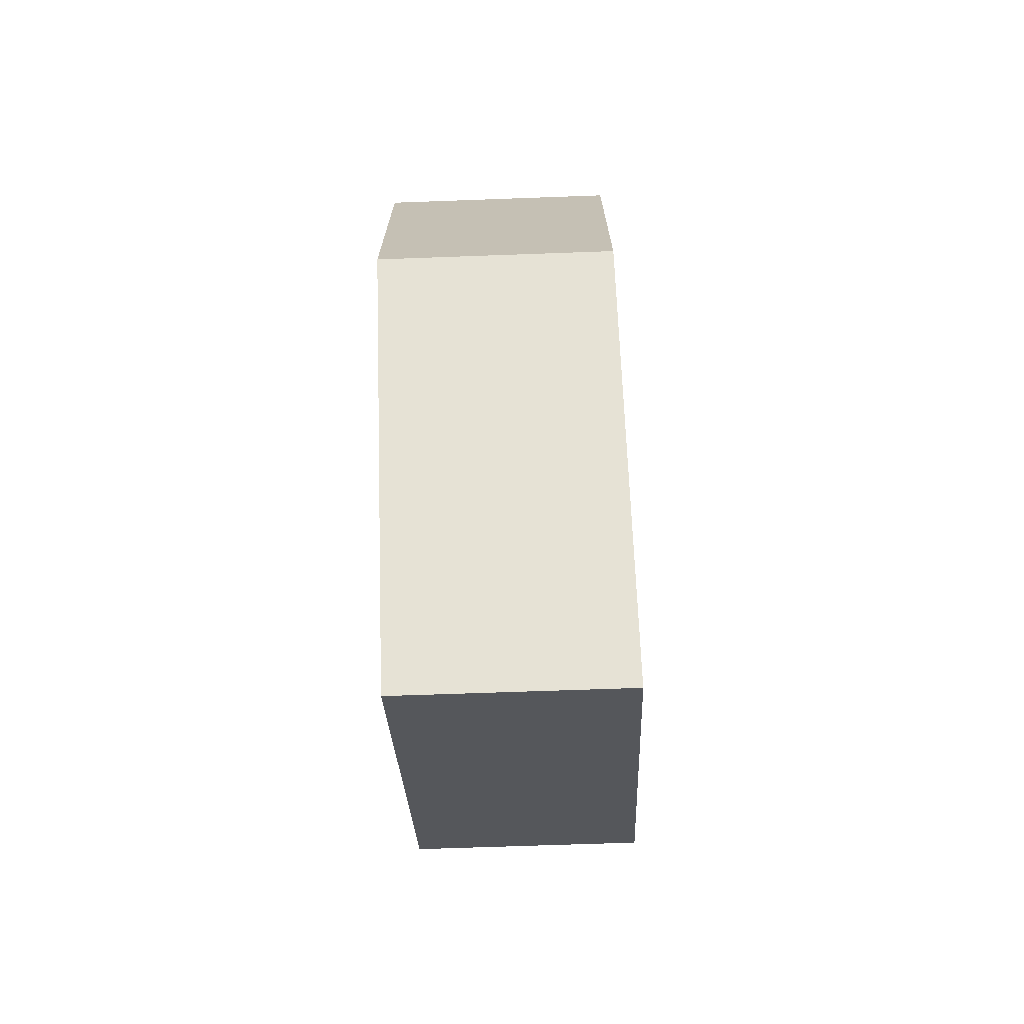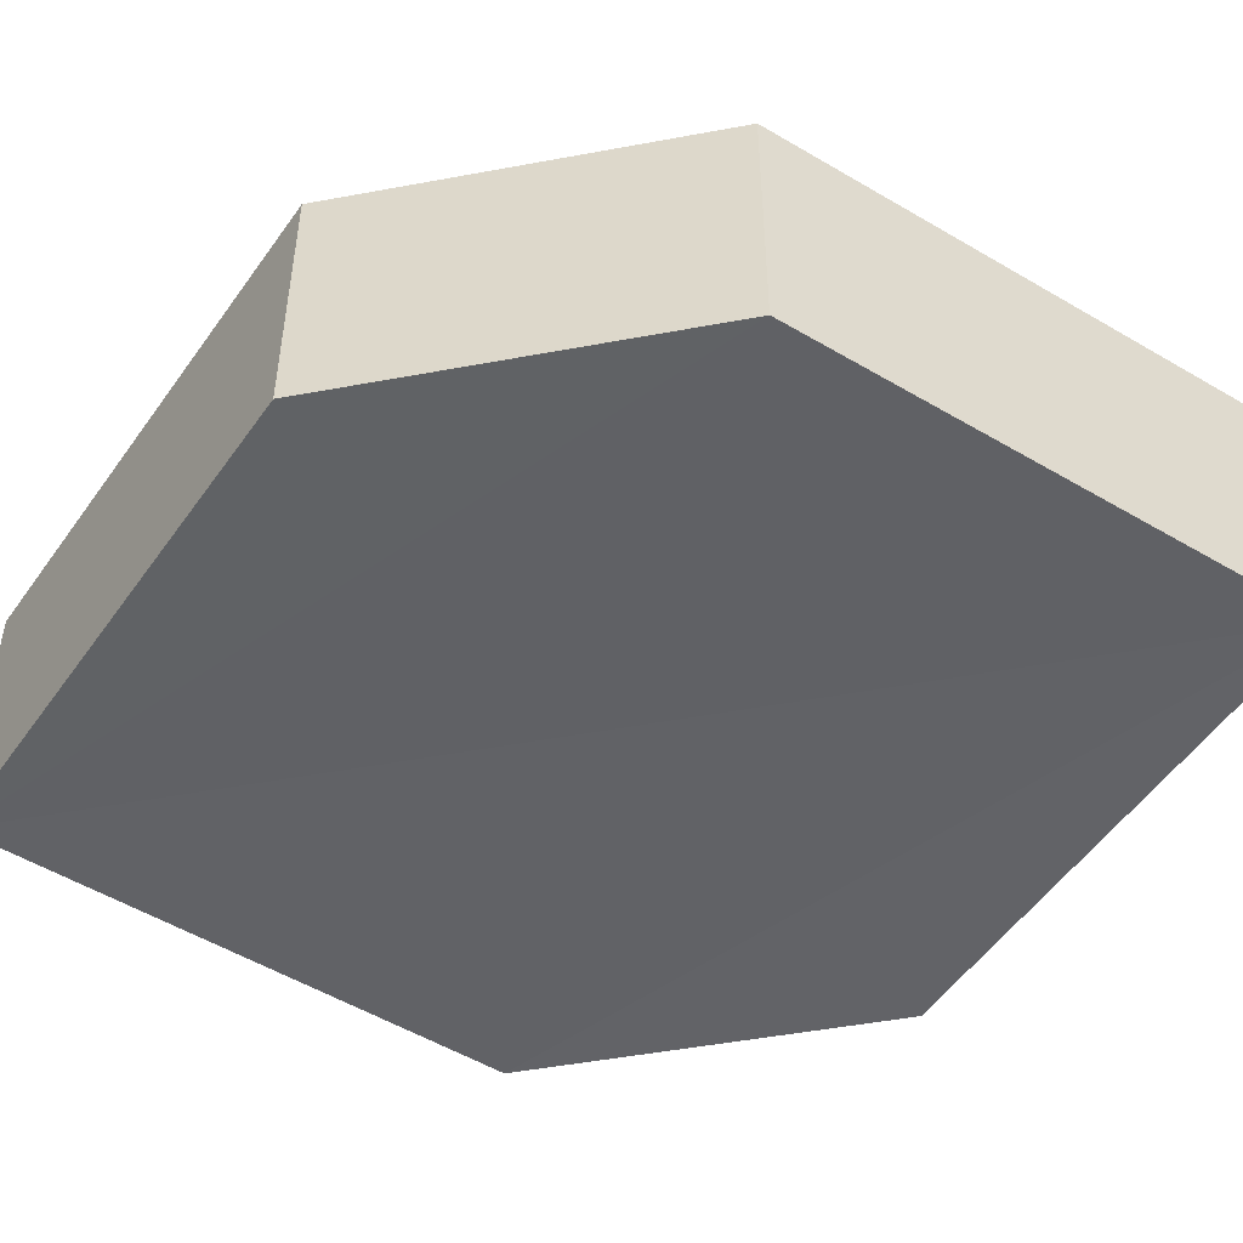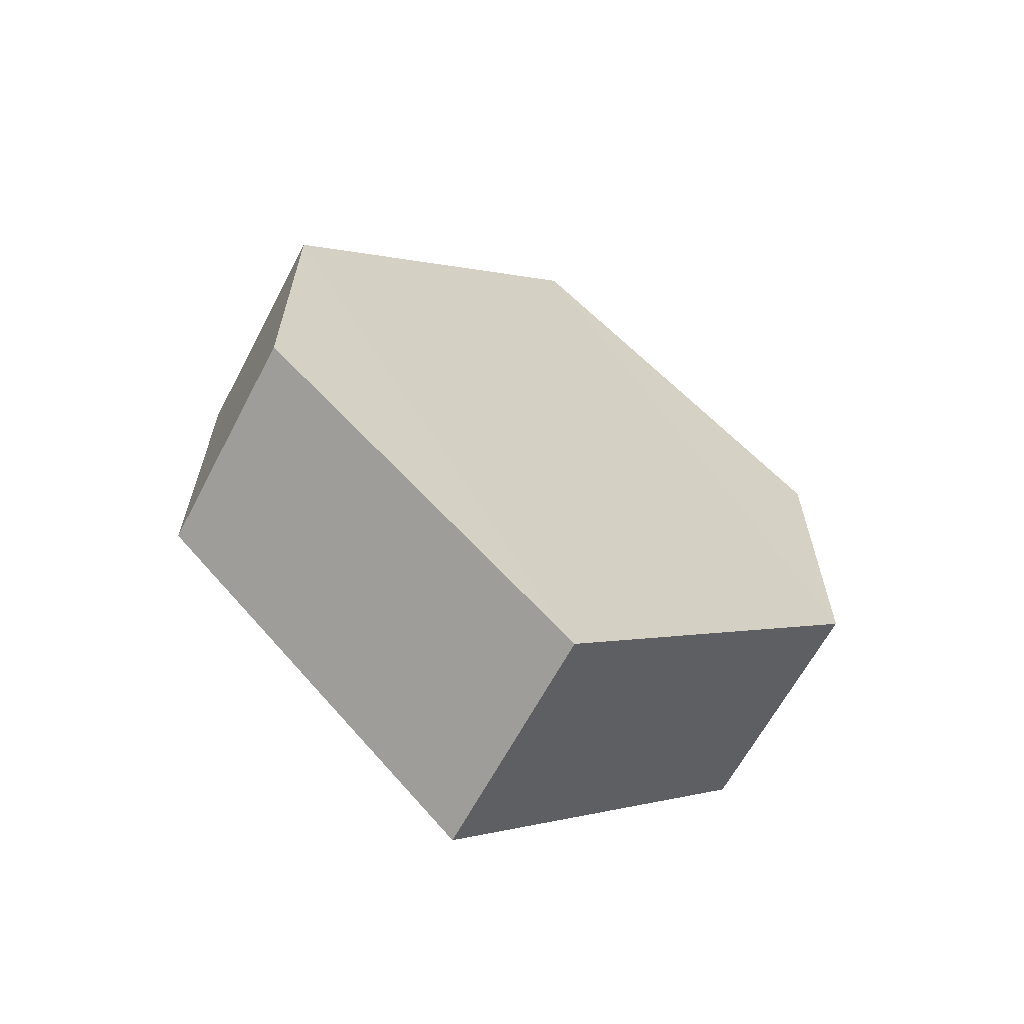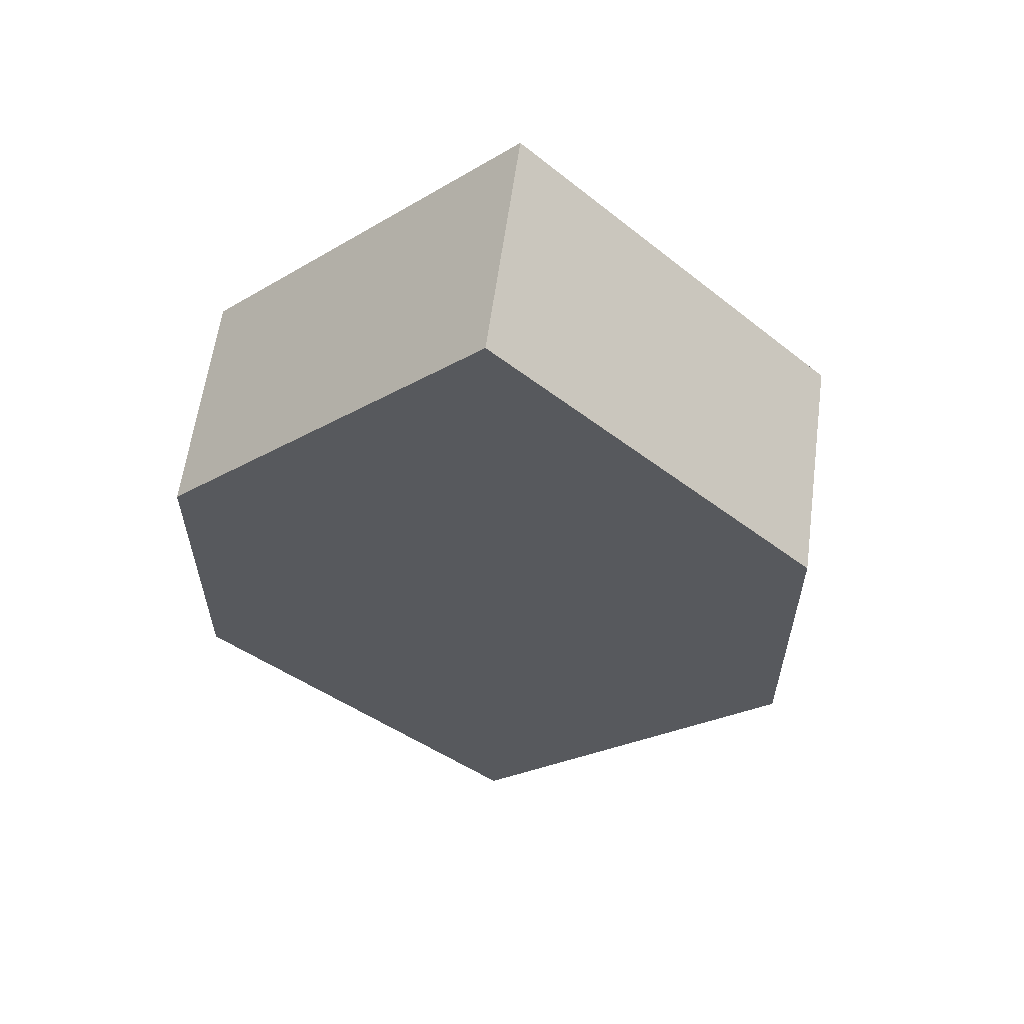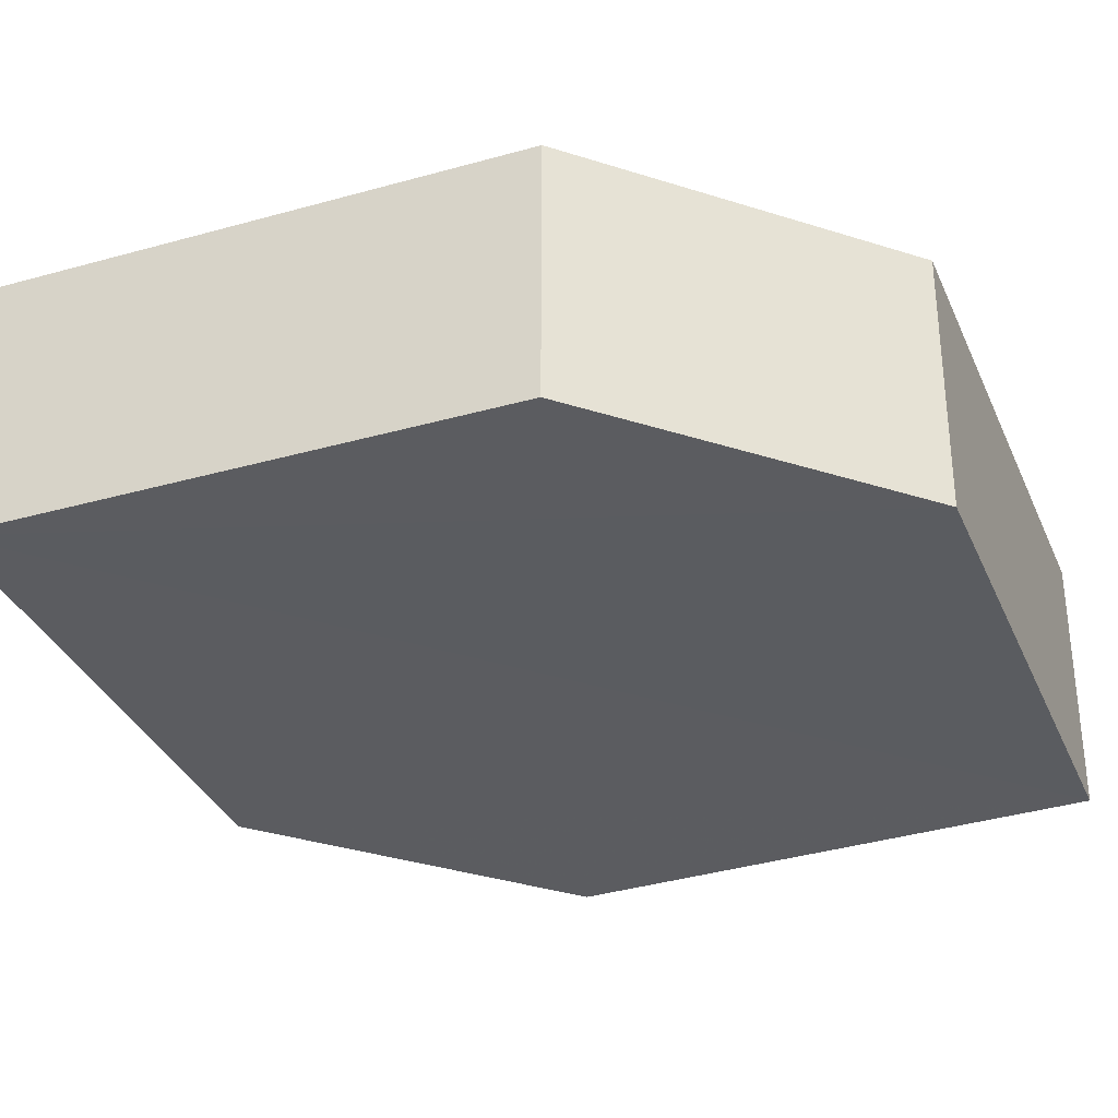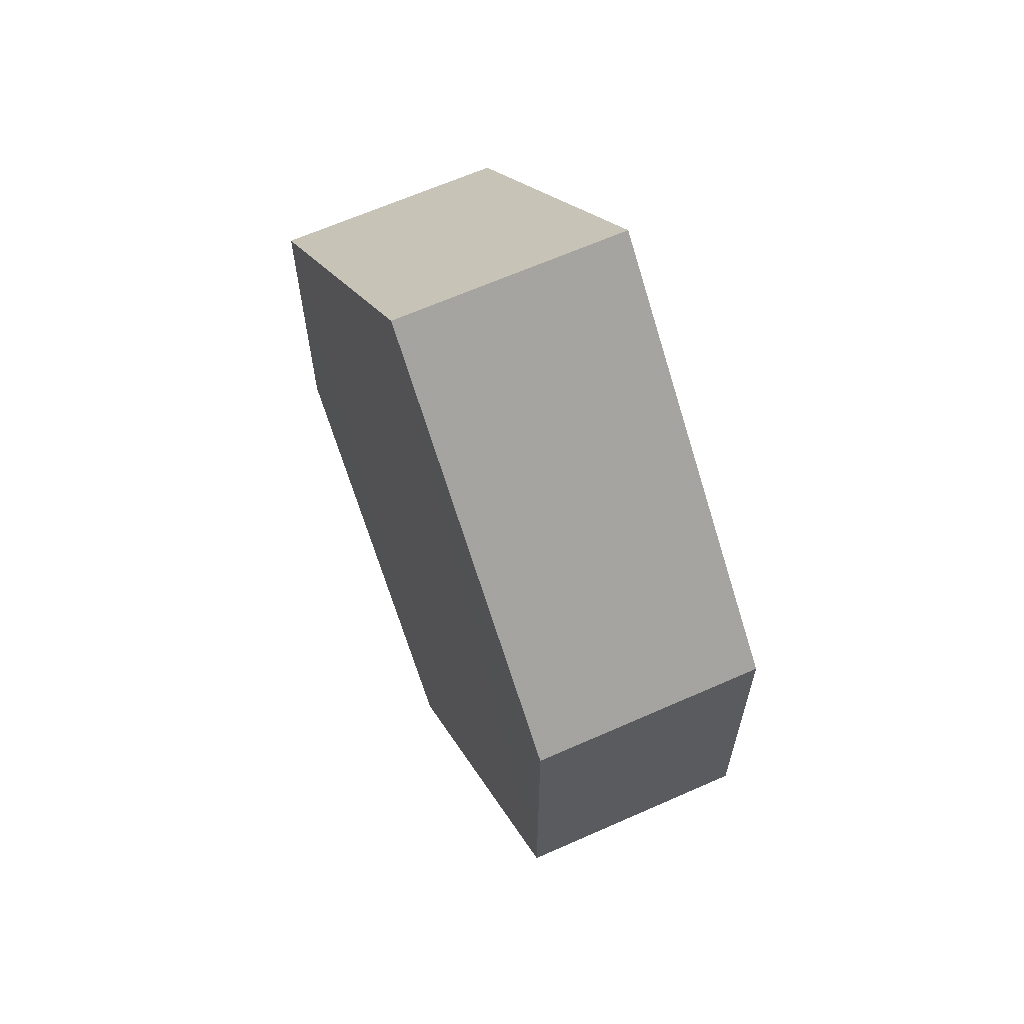
<metadata>
{"format":"obj","ext":"obj","renderer":"f3d","projection":"perspective","resolution":1024,"background":"white","views":[{"elev":-71.6,"azim":92.9,"up":"+Y"},{"elev":-50.5,"azim":101.9,"up":"+Z"},{"elev":-64.8,"azim":-28.3,"up":"+Y"},{"elev":59.9,"azim":7.4,"up":"+Y"},{"elev":-34.6,"azim":-113.5,"up":"+Z"},{"elev":64.3,"azim":65.8,"up":"+Y"}]}
</metadata>
<code>
o 7546
v 2165 1898 12.02
v 2165 1898 12.03
v 2165 1898 12.02
v 2165 1897 12.02
v 2165 1898 12.02
v 2165 1898 12.03
v 2165 1898 12.02
v 2165 1898 12.03
v 2165 1898 12.03
v 2165 1898 12.03
v 2165 1898 12.03
v 2165 1898 12.02
v 2165 1898 12.02
v 2165 1897 12.02
v 2165 1898 12.02
v 2165 1898 12.03
v 2165 1898 12.02
v 2165 1898 12.02
v 2165 1898 12.02
v 2165 1898 12.03
v 2165 1897 12.03
v 2165 1898 12.02
v 2165 1898 12.03
v 2165 1897 12.03
v 2165 1898 12.03
v 2165 1898 12.02
v 2165 1897 12.02
v 2165 1898 12.02
v 2165 1898 12.03
v 2165 1898 12.03
v 2165 1897 12.03
v 2165 1898 12.03
v 2165 1898 12.02
v 2165 1898 12.03
v 2165 1898 12.03
v 2165 1897 12.03
v 2165 1898 12.03
v 2165 1898 12.02
v 2165 1898 12.02
v 2165 1897 12.02
f 1 2 3
f 2 4 5
f 6 7 8
f 7 9 10
f 11 12 13
f 14 15 12
f 16 15 17
f 18 16 19
f 20 21 11
f 20 22 23
f 22 24 25
f 18 26 27
f 27 12 28
f 29 24 30
f 27 30 31
f 11 30 32
f 33 34 35
f 36 34 37
f 33 38 39
f 36 38 40

</code>
